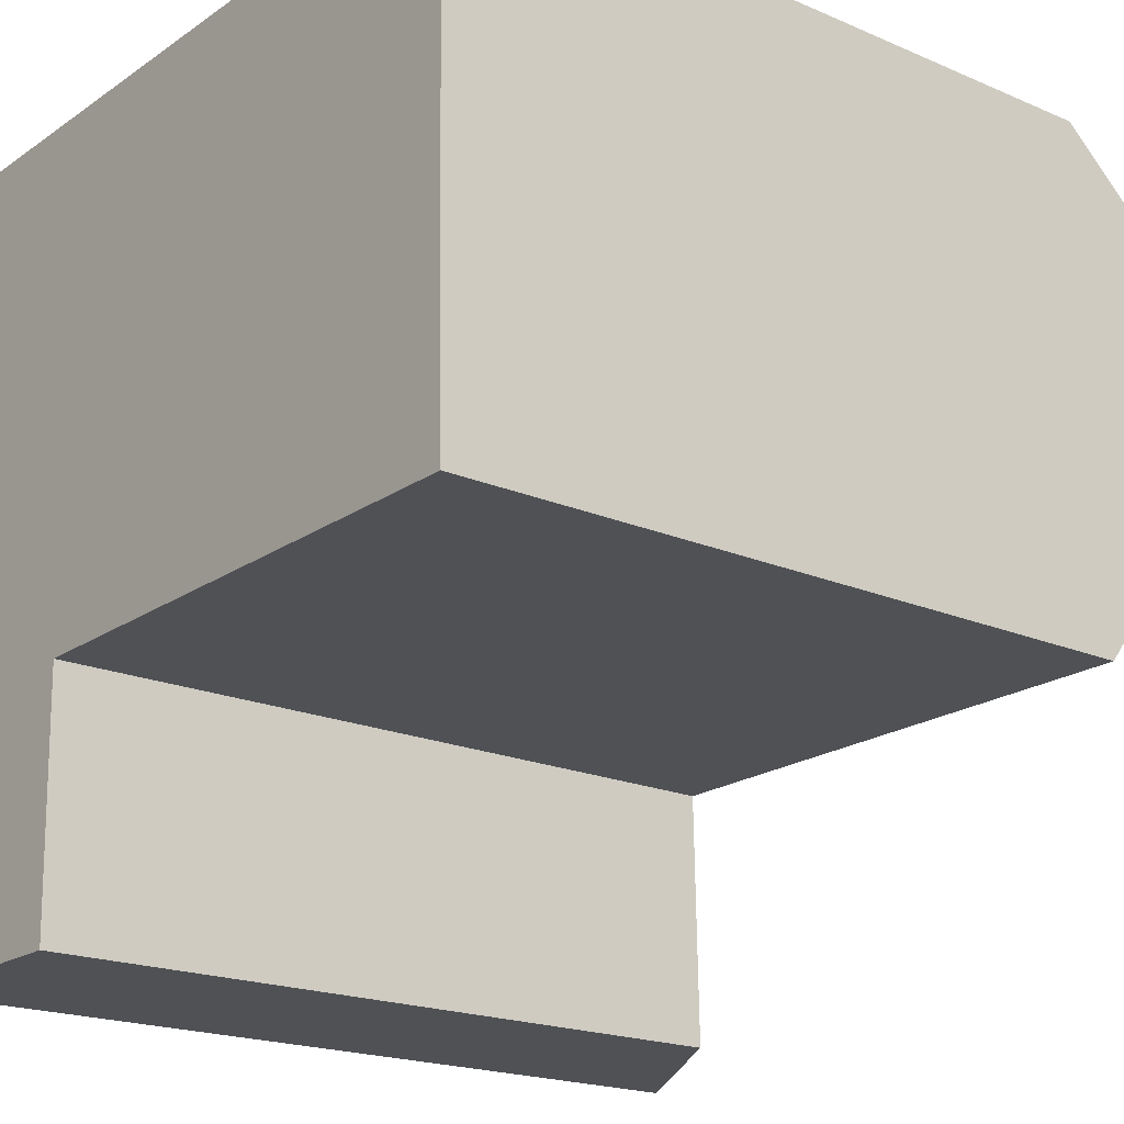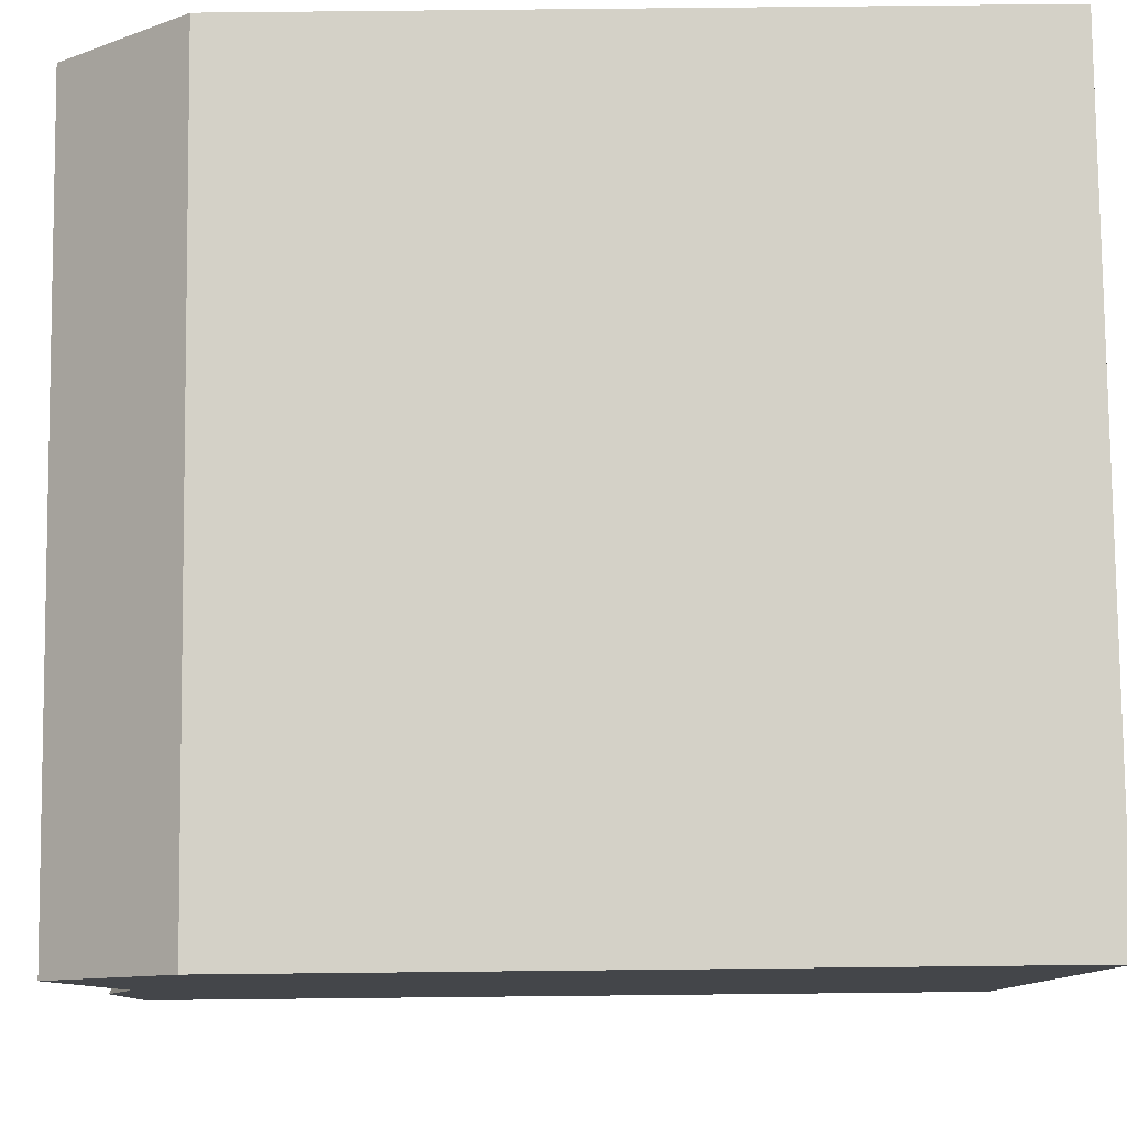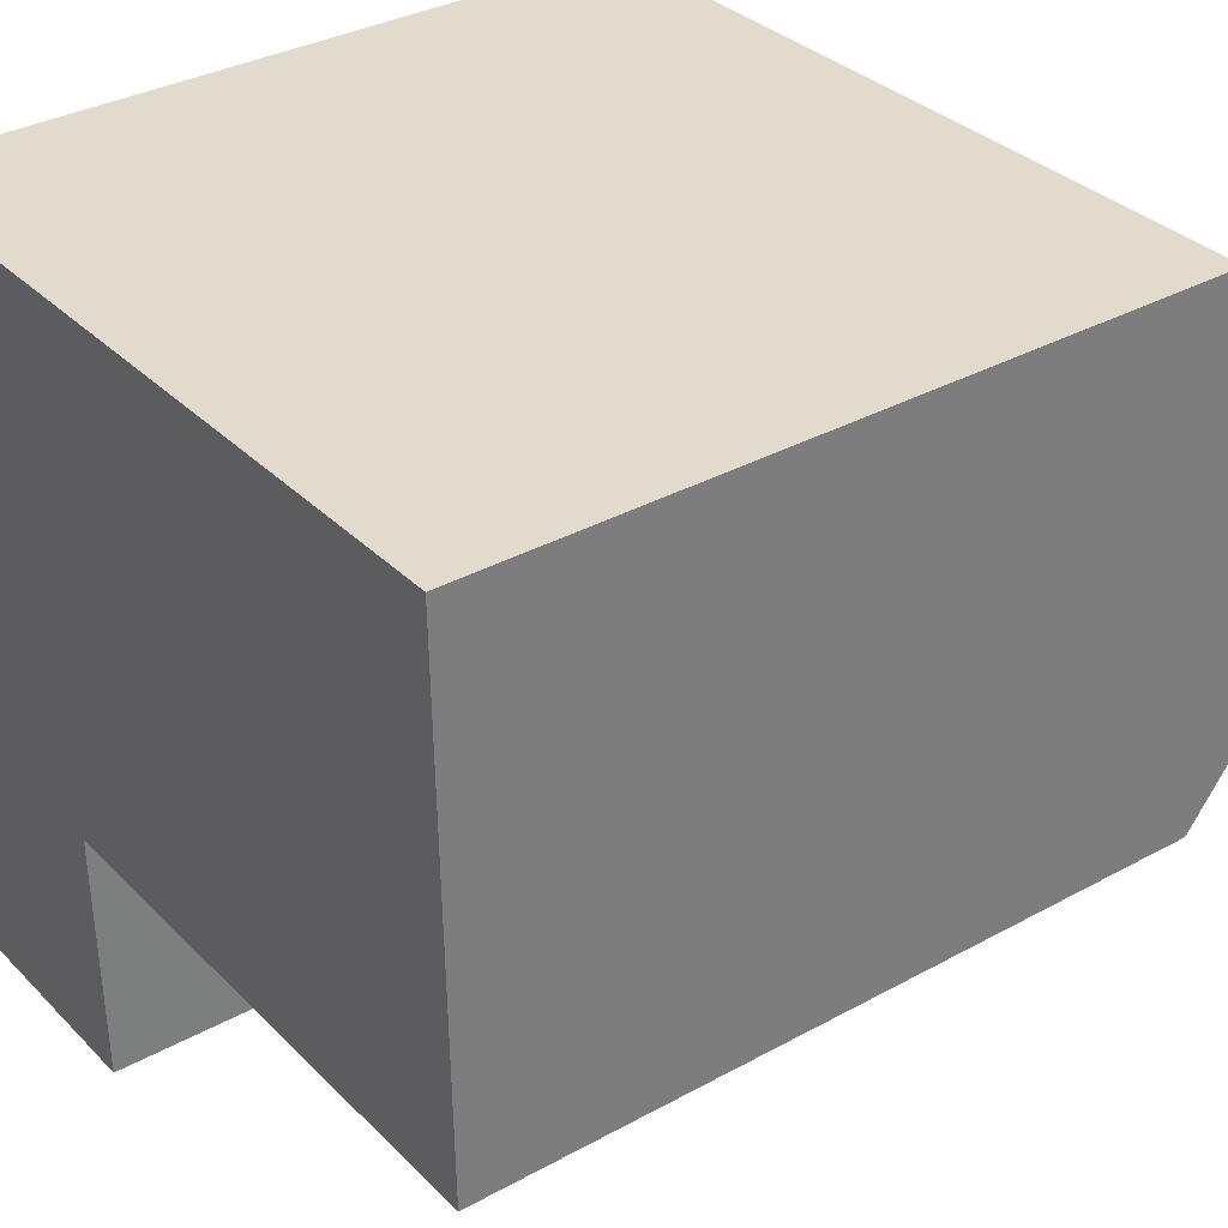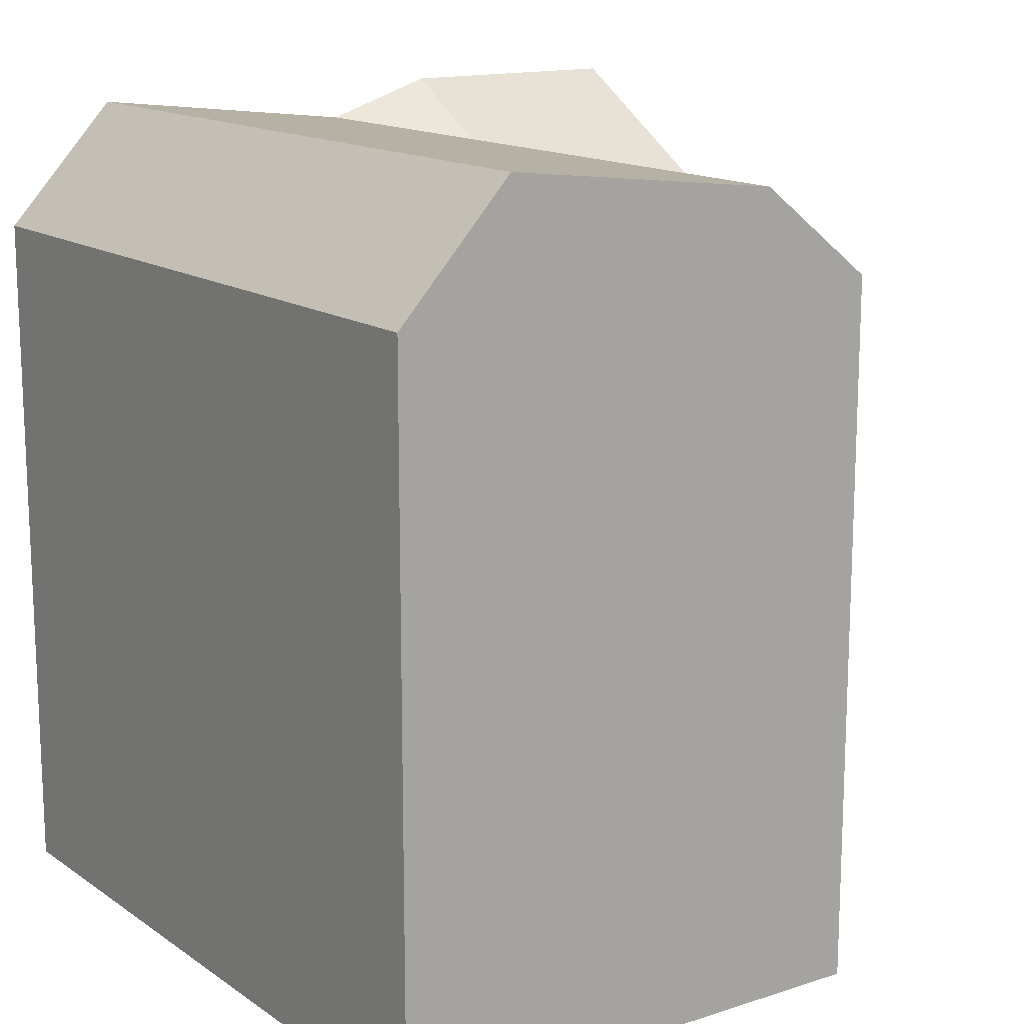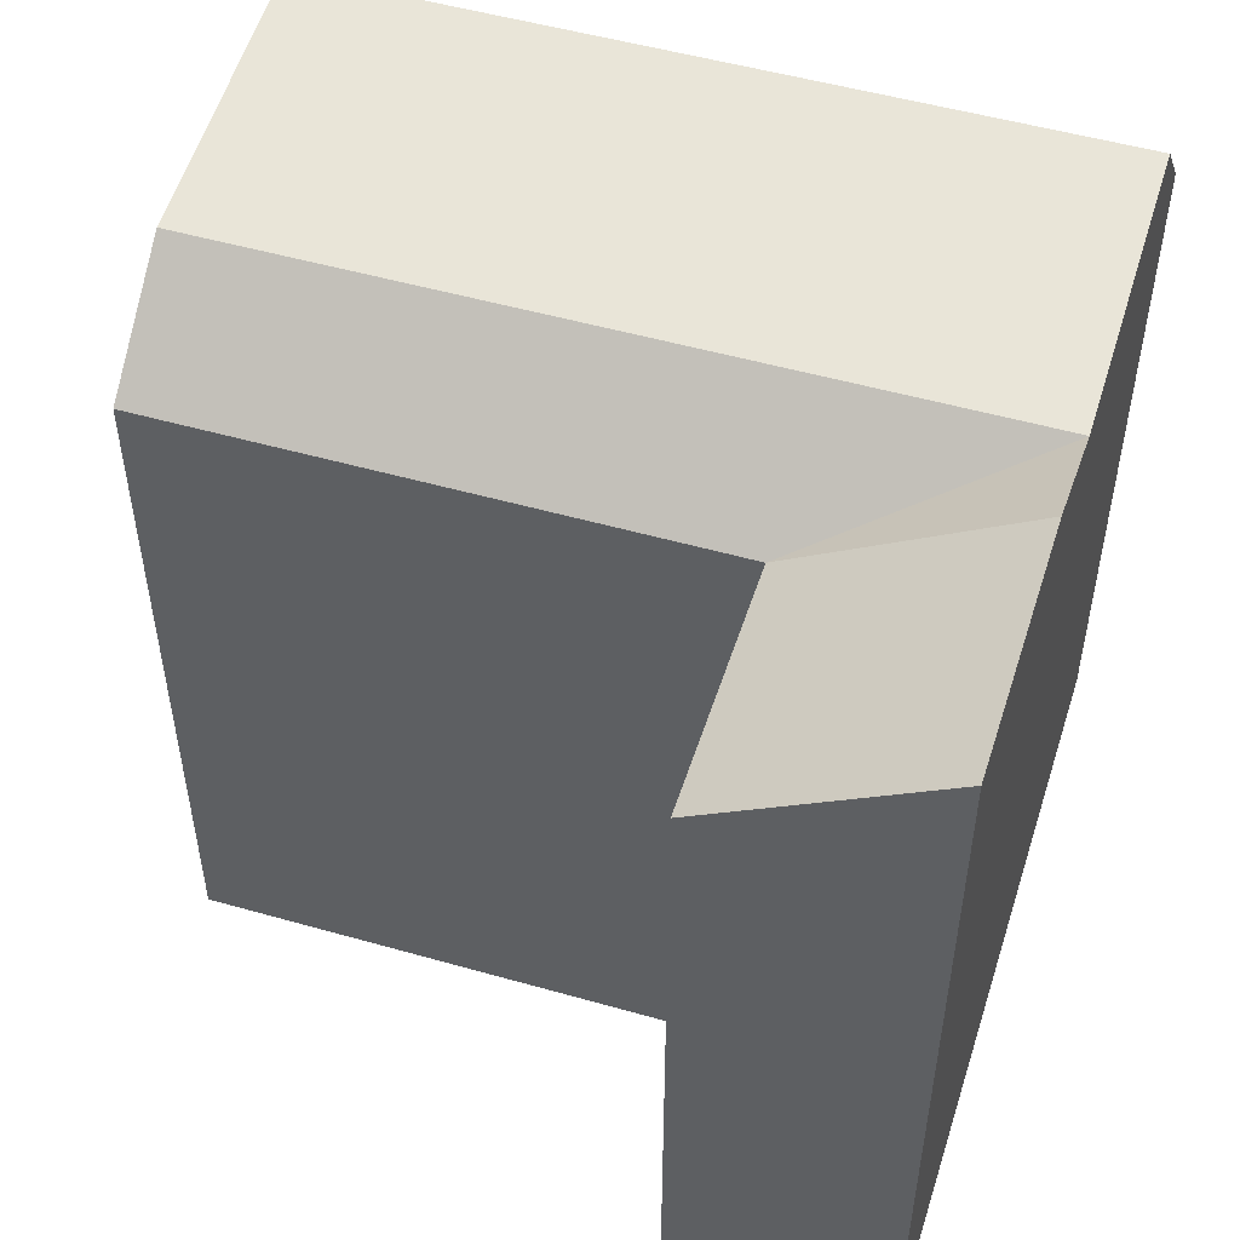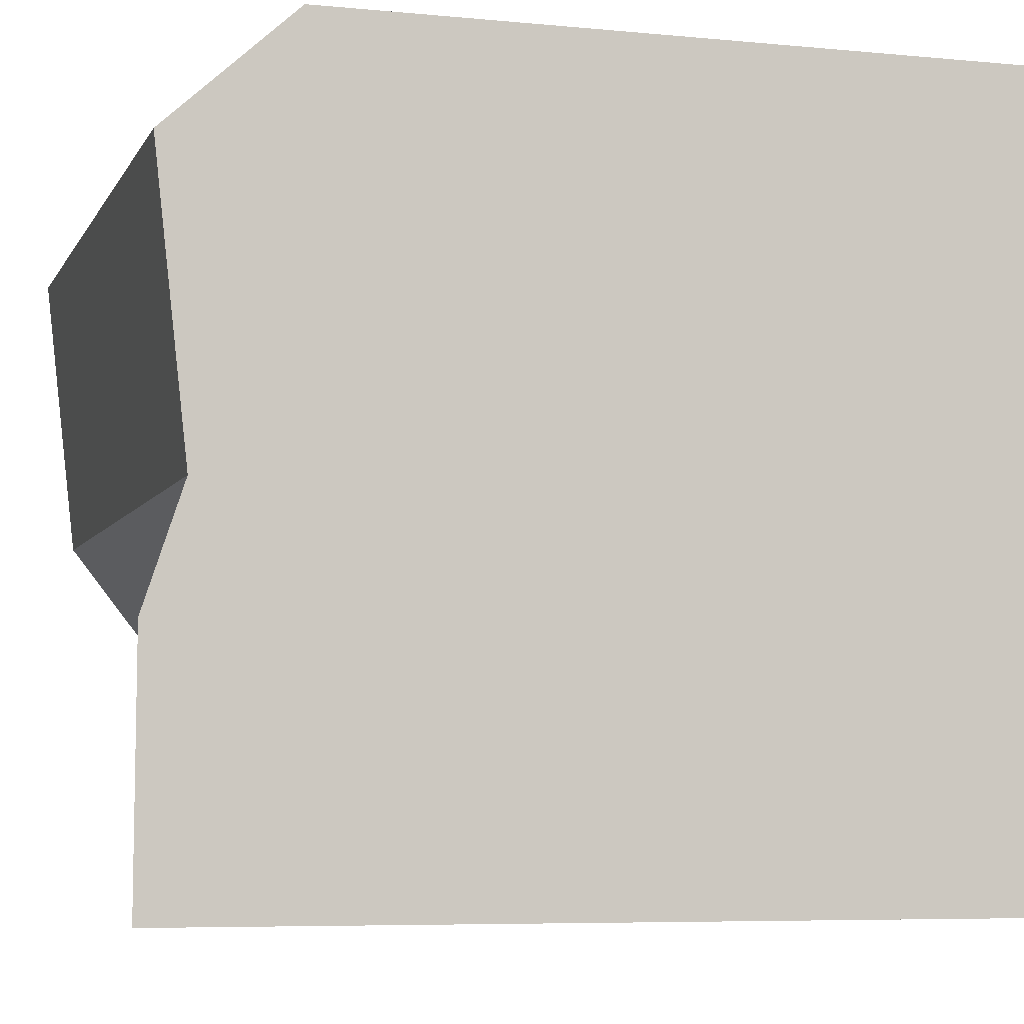
<metadata>
{"format":"obj","ext":"obj","renderer":"f3d","projection":"perspective","resolution":1024,"background":"white","views":[{"elev":-19.3,"azim":50.9,"up":"+Z"},{"elev":79.0,"azim":-90.6,"up":"+Z"},{"elev":34.0,"azim":53.3,"up":"+Z"},{"elev":14.7,"azim":54.0,"up":"+Y"},{"elev":51.7,"azim":-163.7,"up":"+Y"},{"elev":-6.5,"azim":-106.2,"up":"+Z"}]}
</metadata>
<code>
v  20.76 6.468e-16 -10.56
v  6.175 8.54e-16 -13.95
v  20.83 8.411e-16 -13.74
v  20.59 1.724e-16 -2.816
v  20.53 -1.805e-17 0.2948
v  5.854 -5.147e-18 0.08405
v  0.321 8.592e-16 -14.03
v  0.2484 6.648e-16 -10.86
v  0.07116 1.905e-16 -3.111
v  0 0 0
v  0.4751 1.272e-15 -20.77
v  6.329 1.267e-15 -20.69
v  20.83 19.4 -13.74
v  6.103 21.89 -10.77
v  20.76 21.89 -10.56
v  6.175 19.4 -13.95
v  0.2488 21.89 -10.86
v  5.925 22.79 -3.027
v  20.59 22.79 -2.817
v  0.07164 22.79 -3.111
v  5.854 19.4 0.08344
v  20.53 19.4 0.2941
v  0.0004129 19.4 -0.0006138
v  0.4756 22.93 -20.77
v  0.3215 22.93 -14.03
v  6.329 19.4 -20.69
g defaultobject
f 1 2 3
f 2 1 4
f 2 4 5
f 2 5 6
f 2 6 7
f 7 6 8
f 8 6 9
f 9 6 10
f 2 11 12
f 11 2 7
f 13 14 15
f 14 13 16
f 14 16 17
f 15 18 19
f 18 15 14
f 18 14 20
f 20 14 17
f 19 21 22
f 21 19 18
f 21 18 23
f 23 18 20
f 16 24 25
f 24 16 26
f 17 16 25
f 7 24 11
f 24 7 8
f 24 8 9
f 24 9 10
f 24 10 23
f 24 23 17
f 24 17 25
f 17 23 20
f 22 15 19
f 15 22 13
f 13 22 3
f 3 22 5
f 3 5 1
f 1 5 4
f 22 6 5
f 6 22 10
f 10 22 21
f 10 21 23
f 24 12 11
f 12 24 26
f 12 16 2
f 16 12 26
f 16 3 2
f 3 16 13

</code>
